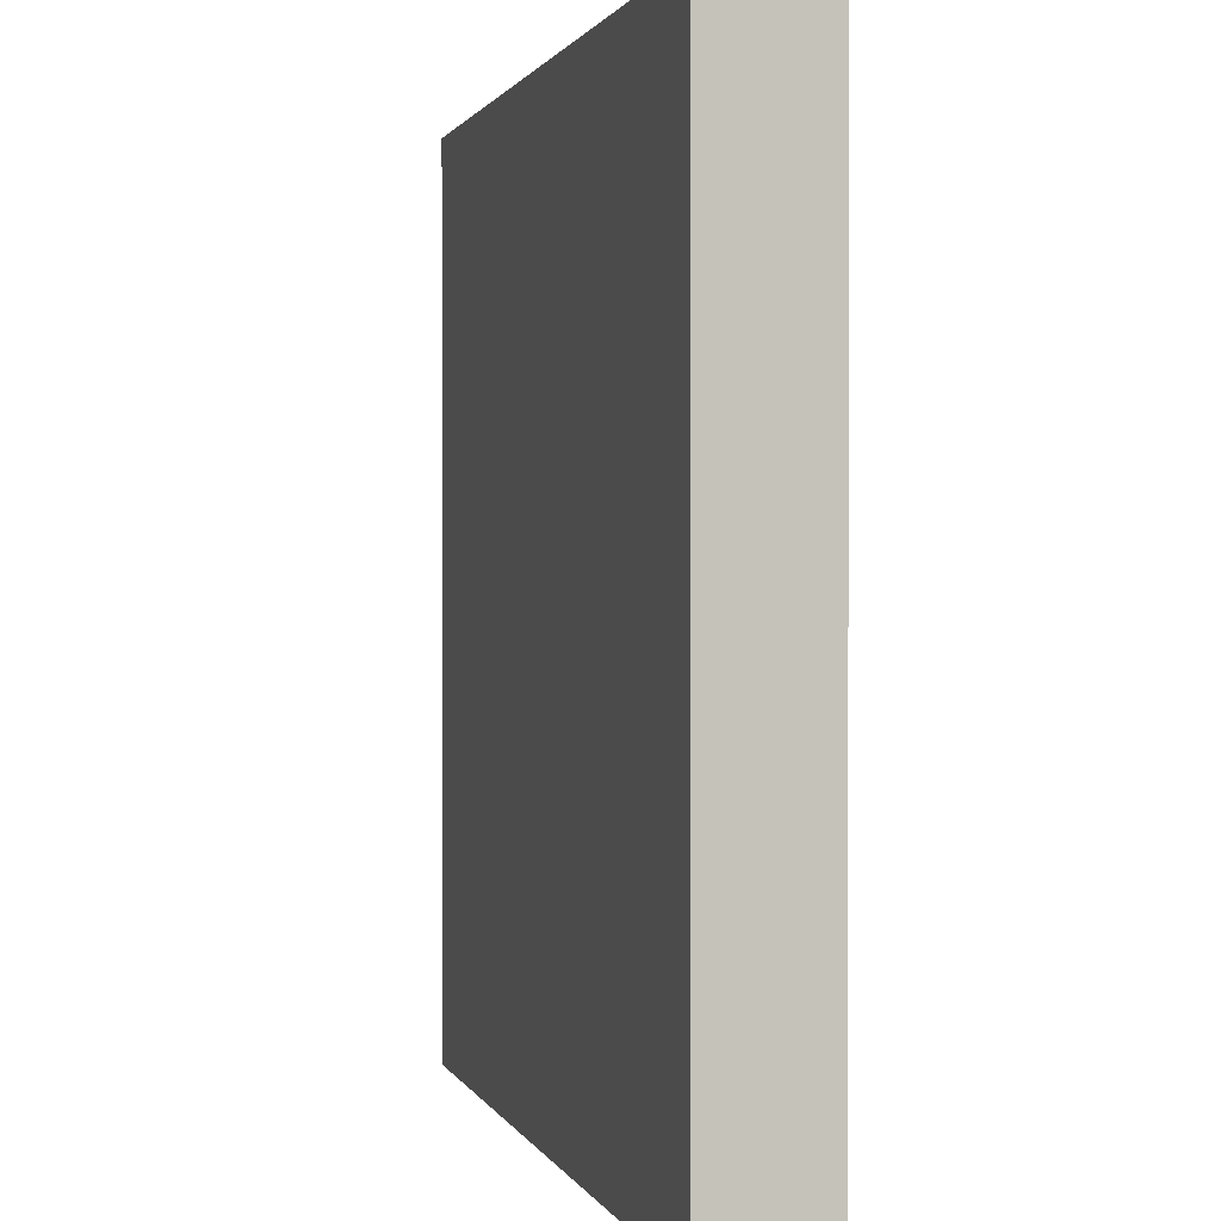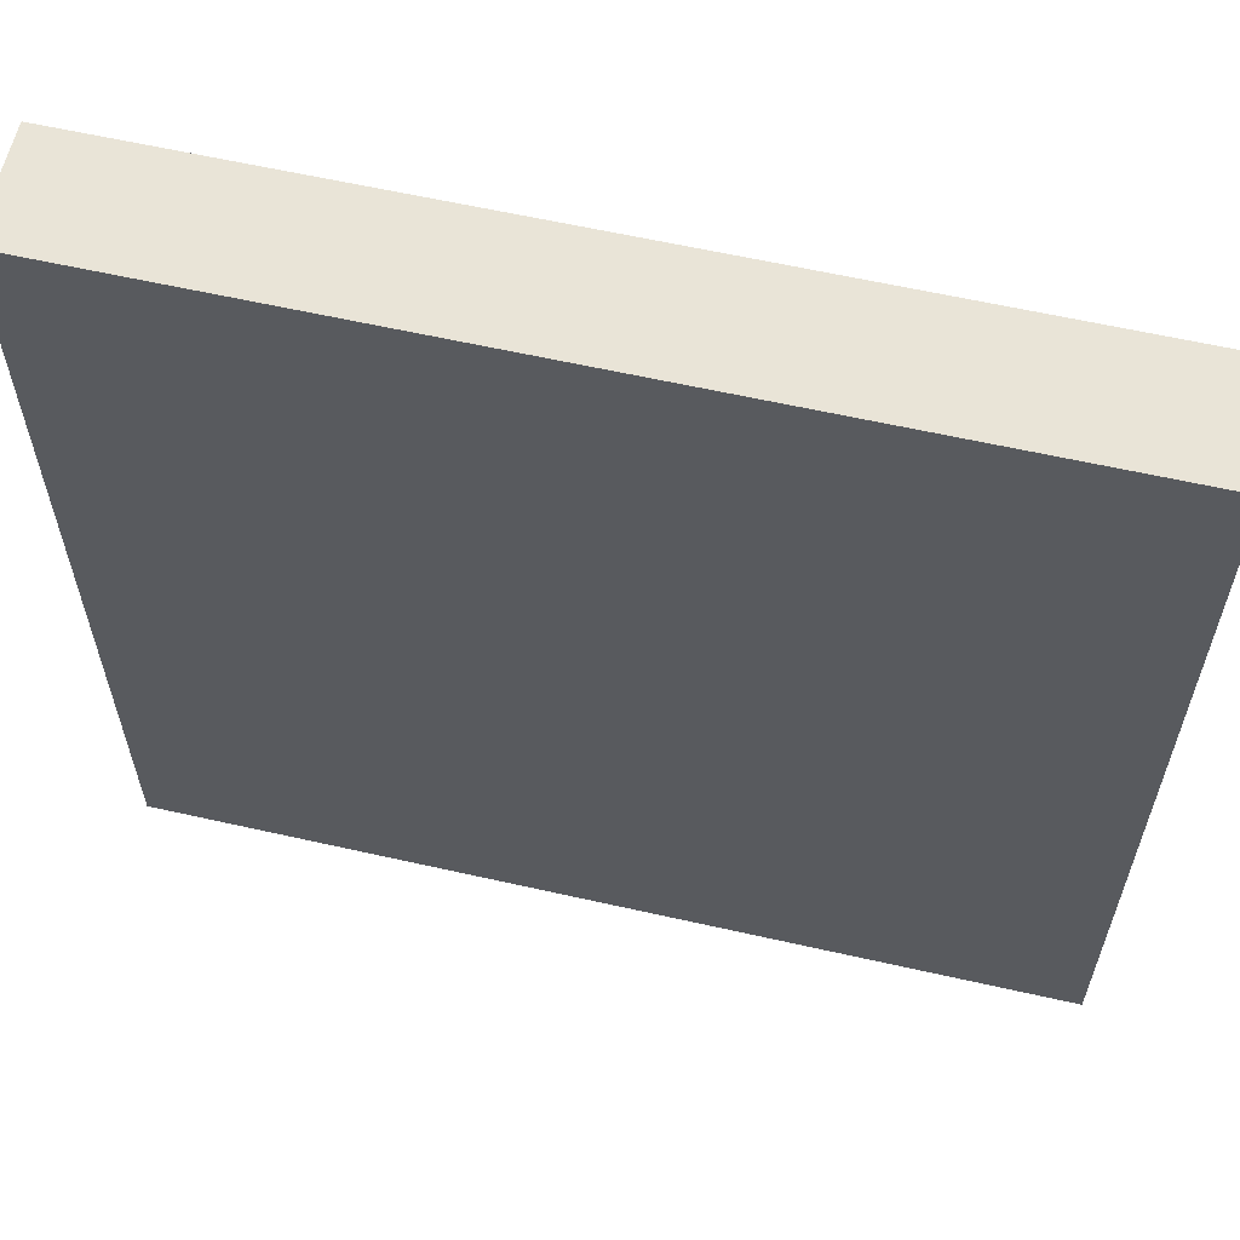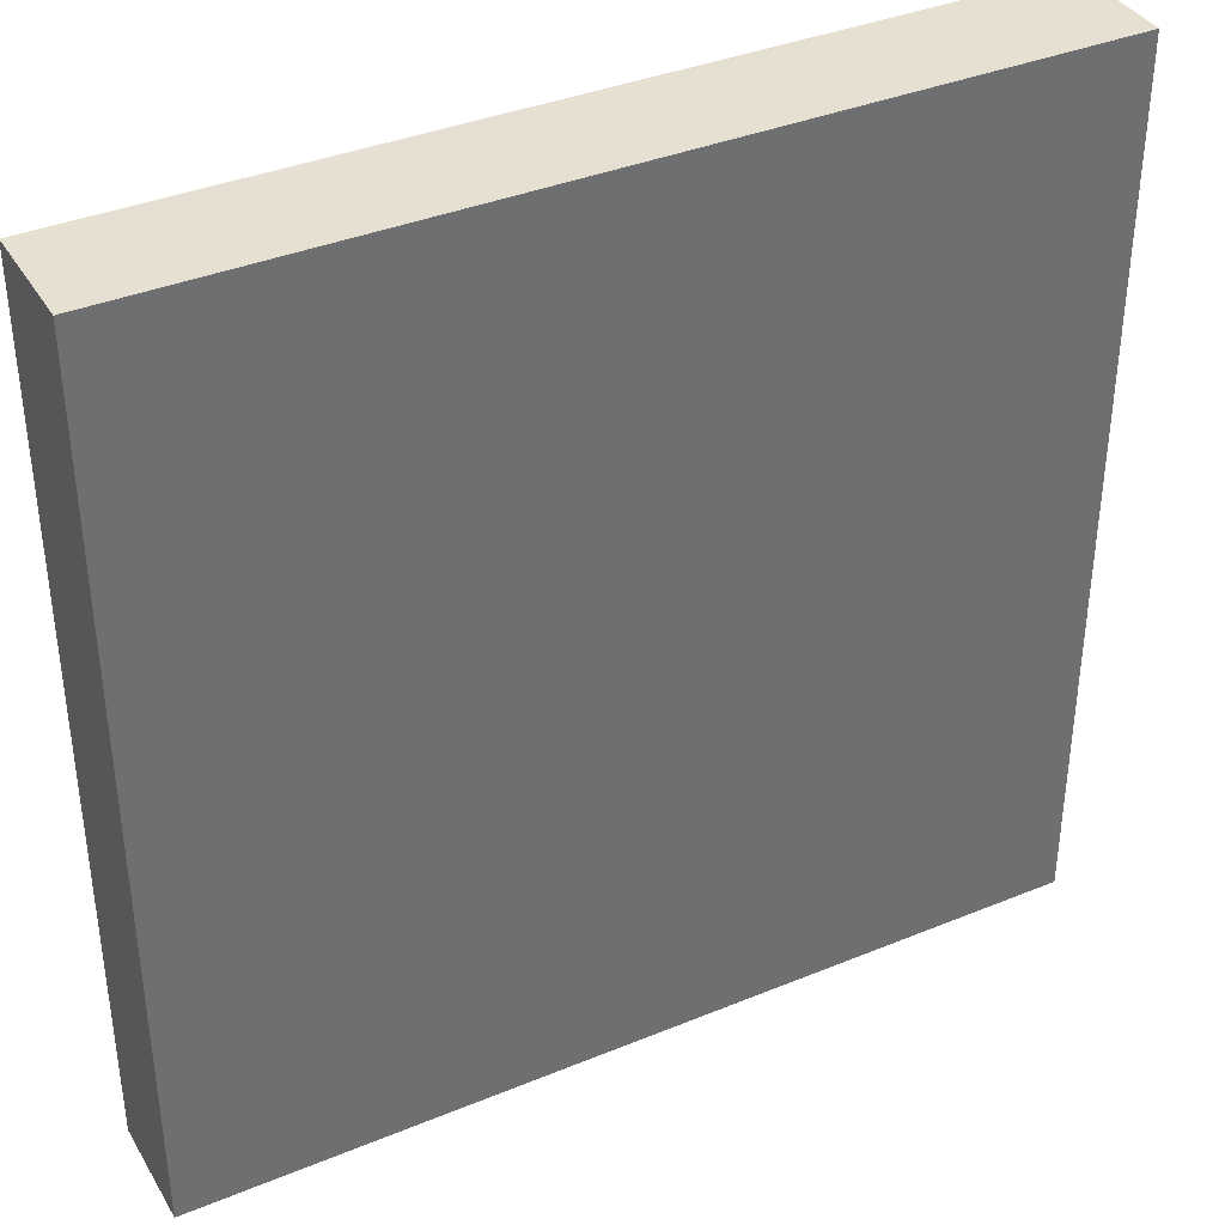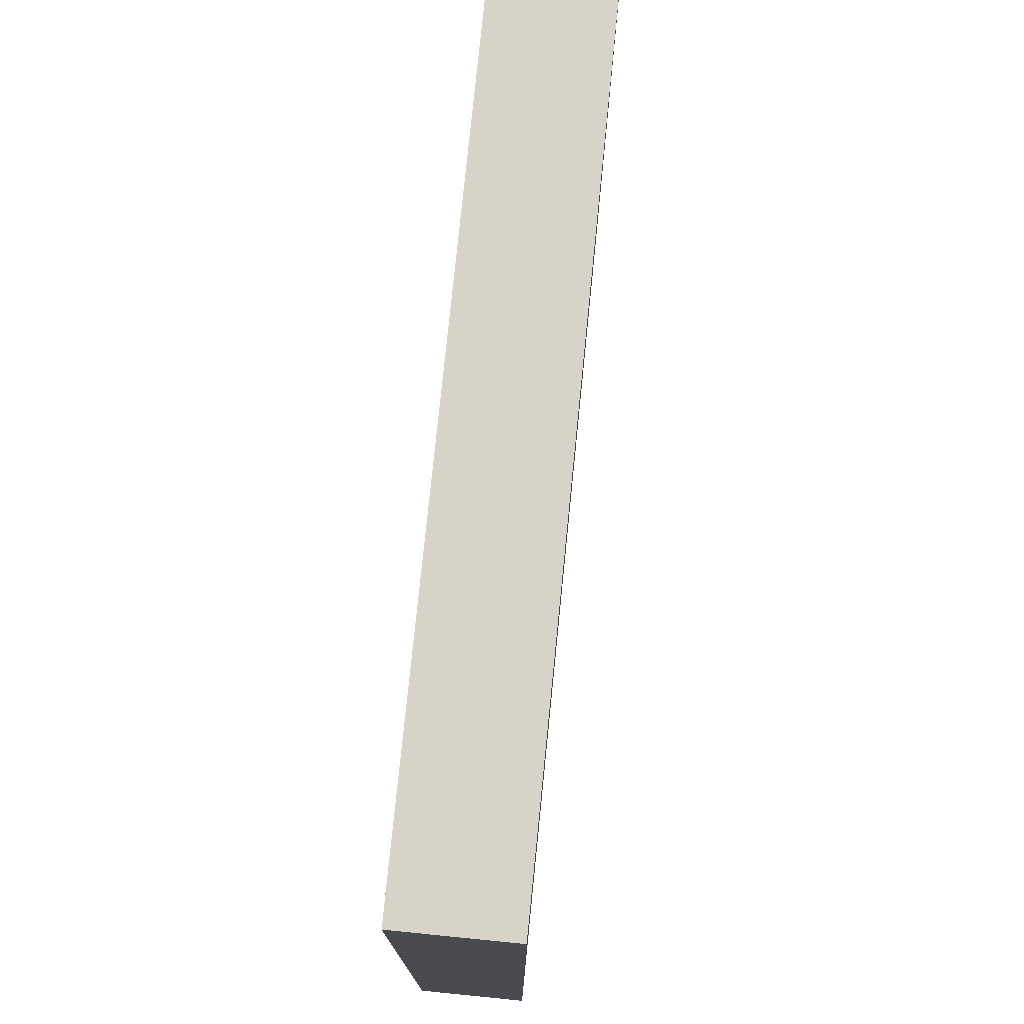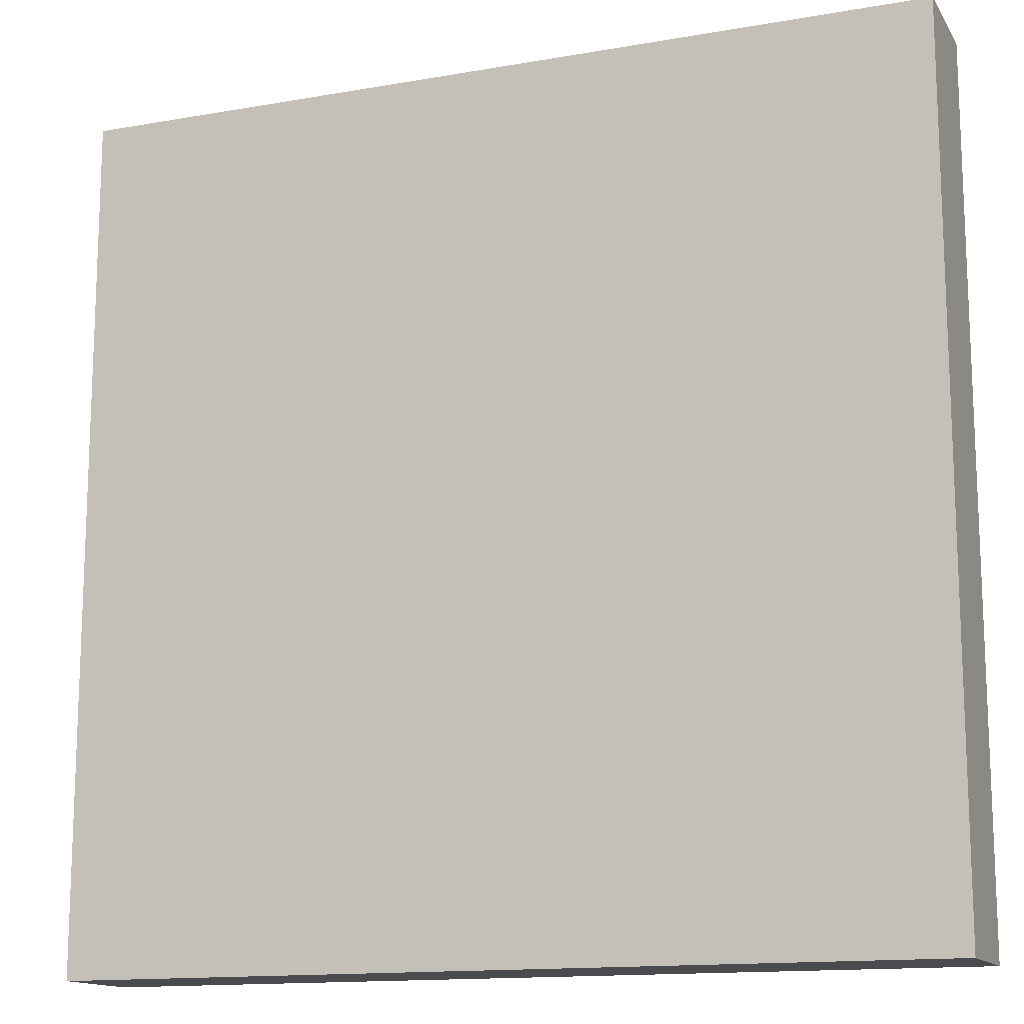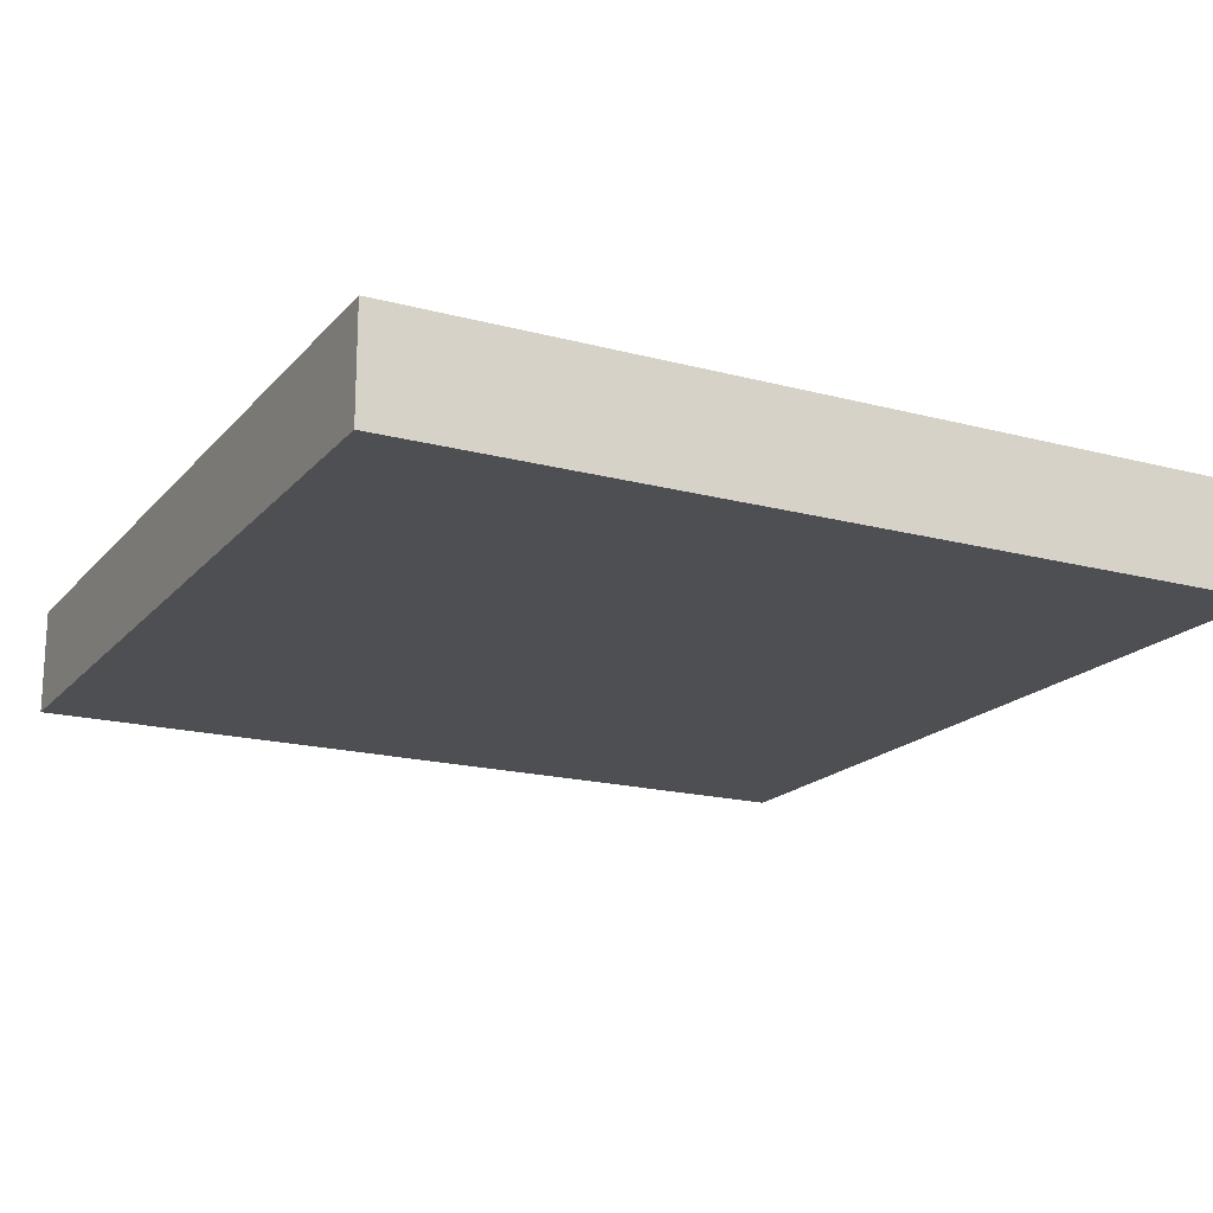
<metadata>
{"format":"obj","ext":"obj","renderer":"f3d","projection":"perspective","resolution":1024,"background":"white","views":[{"elev":1.0,"azim":76.0,"up":"+Z"},{"elev":61.0,"azim":-167.0,"up":"+Z"},{"elev":37.7,"azim":-27.7,"up":"+Z"},{"elev":76.2,"azim":-84.3,"up":"+Z"},{"elev":-14.1,"azim":-158.8,"up":"+Z"},{"elev":-18.1,"azim":-27.4,"up":"+Y"}]}
</metadata>
<code>
g Switch_SteppingOnButton
v -4 -0.5 4
v -4 -0.5 2
v -4 -0.5 -2
v -4 -0.5 -4
v -4 0.5 4
v -4 0.5 2
v -4 0.5 -2
v -4 0.5 -4
v 4 -0.5 4
v 4 -0.5 2
v 4 -0.5 -2
v 4 -0.5 -4
v 4 0.5 4
v 4 0.5 2
v 4 0.5 -2
v 4 0.5 -4
v -4 -0.5 4
v -4 0.5 4
v -2 -0.5 4
v -2 0.5 4
v 2 -0.5 4
v 2 0.5 4
v 4 -0.5 4
v 4 0.5 4
v -4 -0.5 -4
v -4 0.5 -4
v -2 -0.5 -4
v -2 0.5 -4
v 2 -0.5 -4
v 2 0.5 -4
v 4 -0.5 -4
v 4 0.5 -4
v -4 -0.5 4
v -2 -0.5 4
v 2 -0.5 4
v 4 -0.5 4
v -2 -0.5 3
v 2 -0.5 3
v -4 -0.5 2
v -3 -0.5 2
v -2 -0.5 2
v 2 -0.5 2
v 3 -0.5 2
v 4 -0.5 2
v -1 -0.5 1
v 1 -0.5 1
v -1 -0.5 -1
v 1 -0.5 -1
v -4 -0.5 -2
v -3 -0.5 -2
v -2 -0.5 -2
v 2 -0.5 -2
v 3 -0.5 -2
v 4 -0.5 -2
v -2 -0.5 -3
v 2 -0.5 -3
v -4 -0.5 -4
v -2 -0.5 -4
v 2 -0.5 -4
v 4 -0.5 -4
v -4 0.5 4
v -2 0.5 4
v 2 0.5 4
v 4 0.5 4
v -2 0.5 3
v 2 0.5 3
v -4 0.5 2
v -3 0.5 2
v -2 0.5 2
v 2 0.5 2
v 3 0.5 2
v 4 0.5 2
v -1 0.5 1
v 1 0.5 1
v -1 0.5 -1
v 1 0.5 -1
v -4 0.5 -2
v -3 0.5 -2
v -2 0.5 -2
v 2 0.5 -2
v 3 0.5 -2
v 4 0.5 -2
v -2 0.5 -3
v 2 0.5 -3
v -4 0.5 -4
v -2 0.5 -4
v 2 0.5 -4
v 4 0.5 -4
f 5 2 1
f 6 3 2
f 6 2 5
f 7 4 3
f 7 3 6
f 8 4 7
f 9 10 13
f 10 11 14
f 13 10 14
f 11 12 15
f 14 11 15
f 15 12 16
f 19 18 17
f 20 18 19
f 21 20 19
f 22 20 21
f 23 22 21
f 24 22 23
f 25 26 27
f 27 26 28
f 27 28 29
f 29 28 30
f 29 30 31
f 31 30 32
f 37 34 33
f 37 35 34
f 38 36 35
f 38 35 37
f 39 37 33
f 40 37 39
f 41 38 37
f 41 37 40
f 42 36 38
f 42 38 41
f 43 36 42
f 44 36 43
f 45 41 40
f 45 42 41
f 45 43 42
f 46 43 45
f 47 45 40
f 47 46 45
f 48 43 46
f 48 46 47
f 49 40 39
f 50 47 40
f 50 40 49
f 50 48 47
f 51 48 50
f 52 43 48
f 52 48 51
f 53 44 43
f 53 43 52
f 54 44 53
f 55 51 50
f 55 52 51
f 55 50 49
f 56 54 53
f 56 52 55
f 56 53 52
f 57 55 49
f 58 56 55
f 58 55 57
f 59 54 56
f 59 56 58
f 60 54 59
f 61 62 65
f 62 63 65
f 63 64 66
f 65 63 66
f 61 65 67
f 67 65 68
f 65 66 69
f 68 65 69
f 66 64 70
f 69 66 70
f 70 64 71
f 71 64 72
f 68 69 73
f 69 70 73
f 70 71 73
f 73 71 74
f 68 73 75
f 73 74 75
f 74 71 76
f 75 74 76
f 67 68 77
f 68 75 78
f 77 68 78
f 75 76 78
f 78 76 79
f 76 71 80
f 79 76 80
f 71 72 81
f 80 71 81
f 81 72 82
f 78 79 83
f 79 80 83
f 77 78 83
f 81 82 84
f 83 80 84
f 80 81 84
f 77 83 85
f 83 84 86
f 85 83 86
f 84 82 87
f 86 84 87
f 87 82 88

</code>
